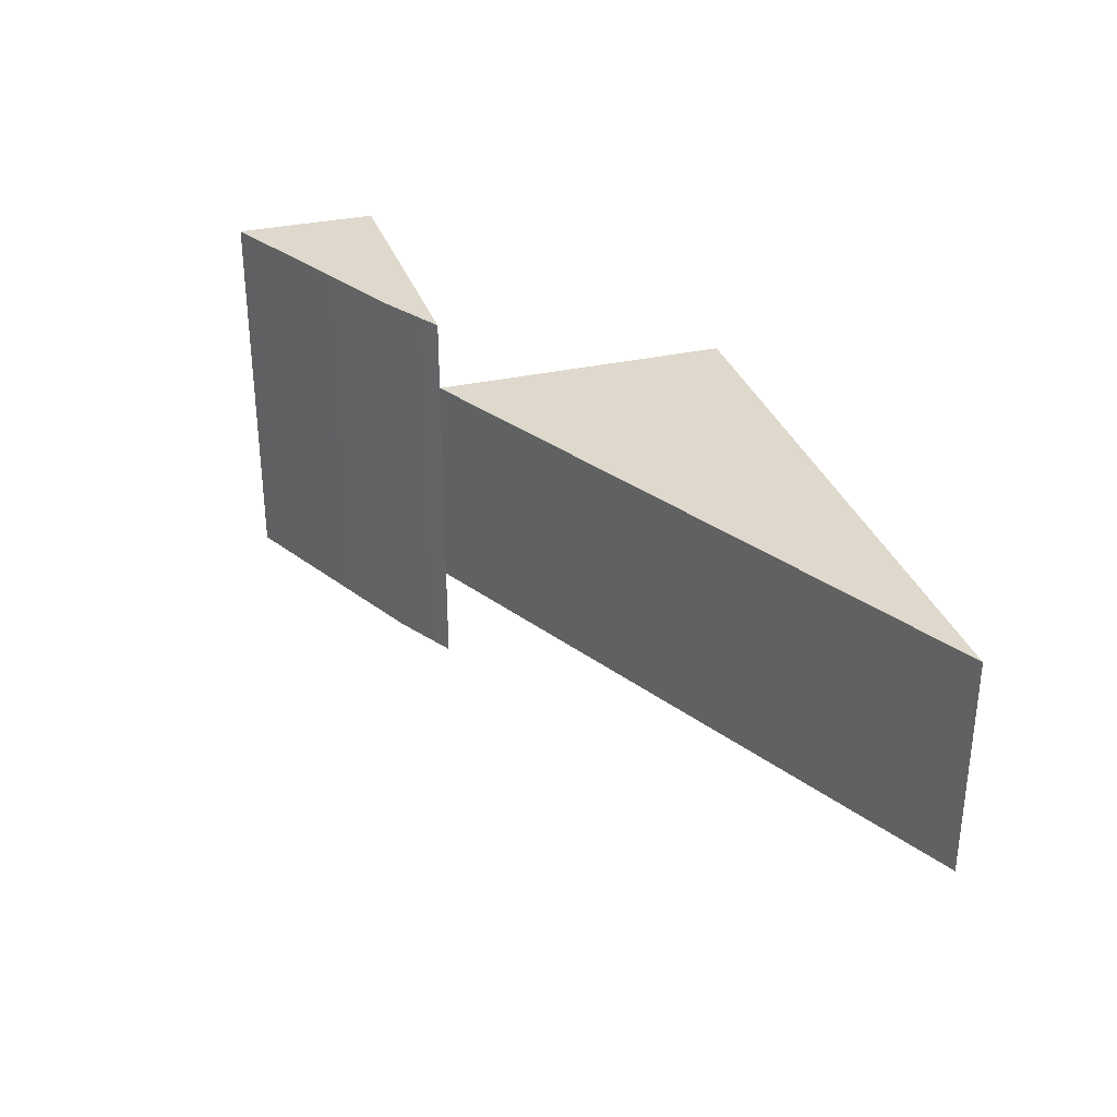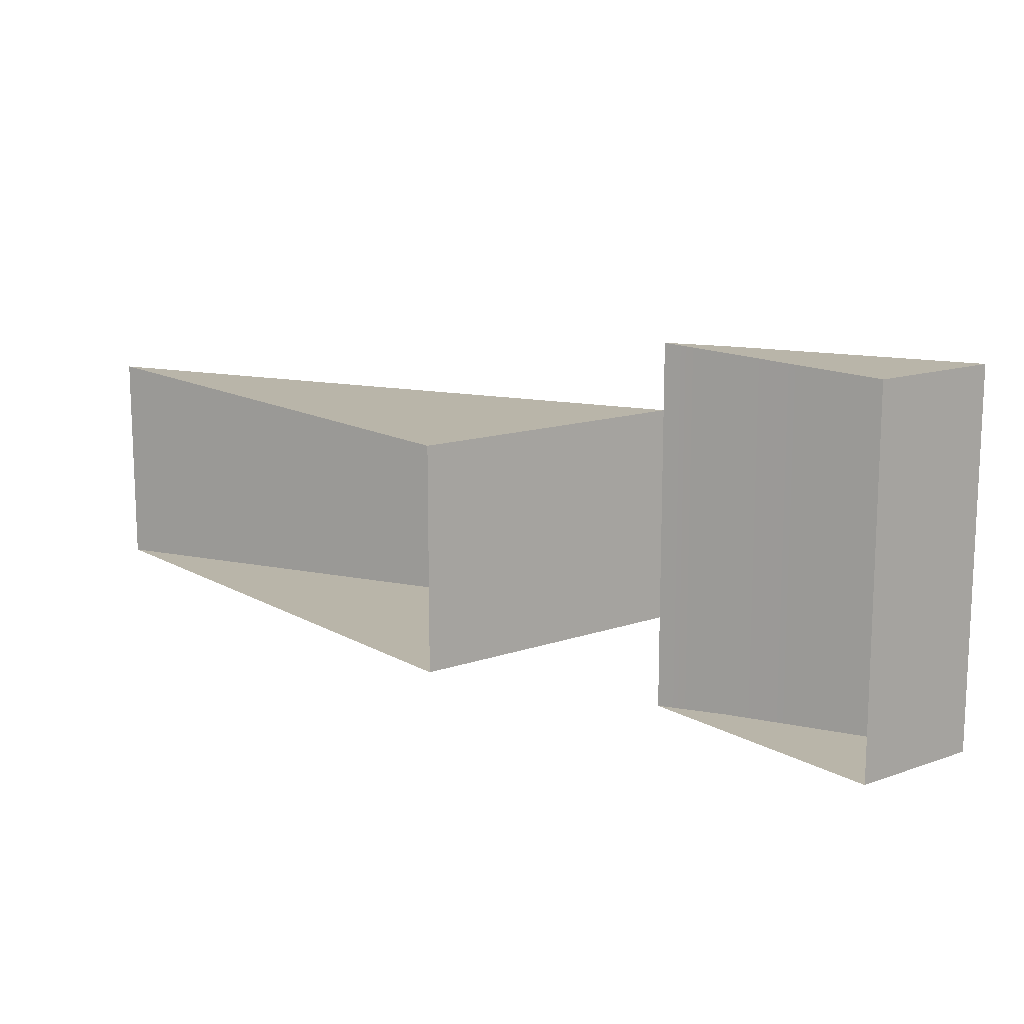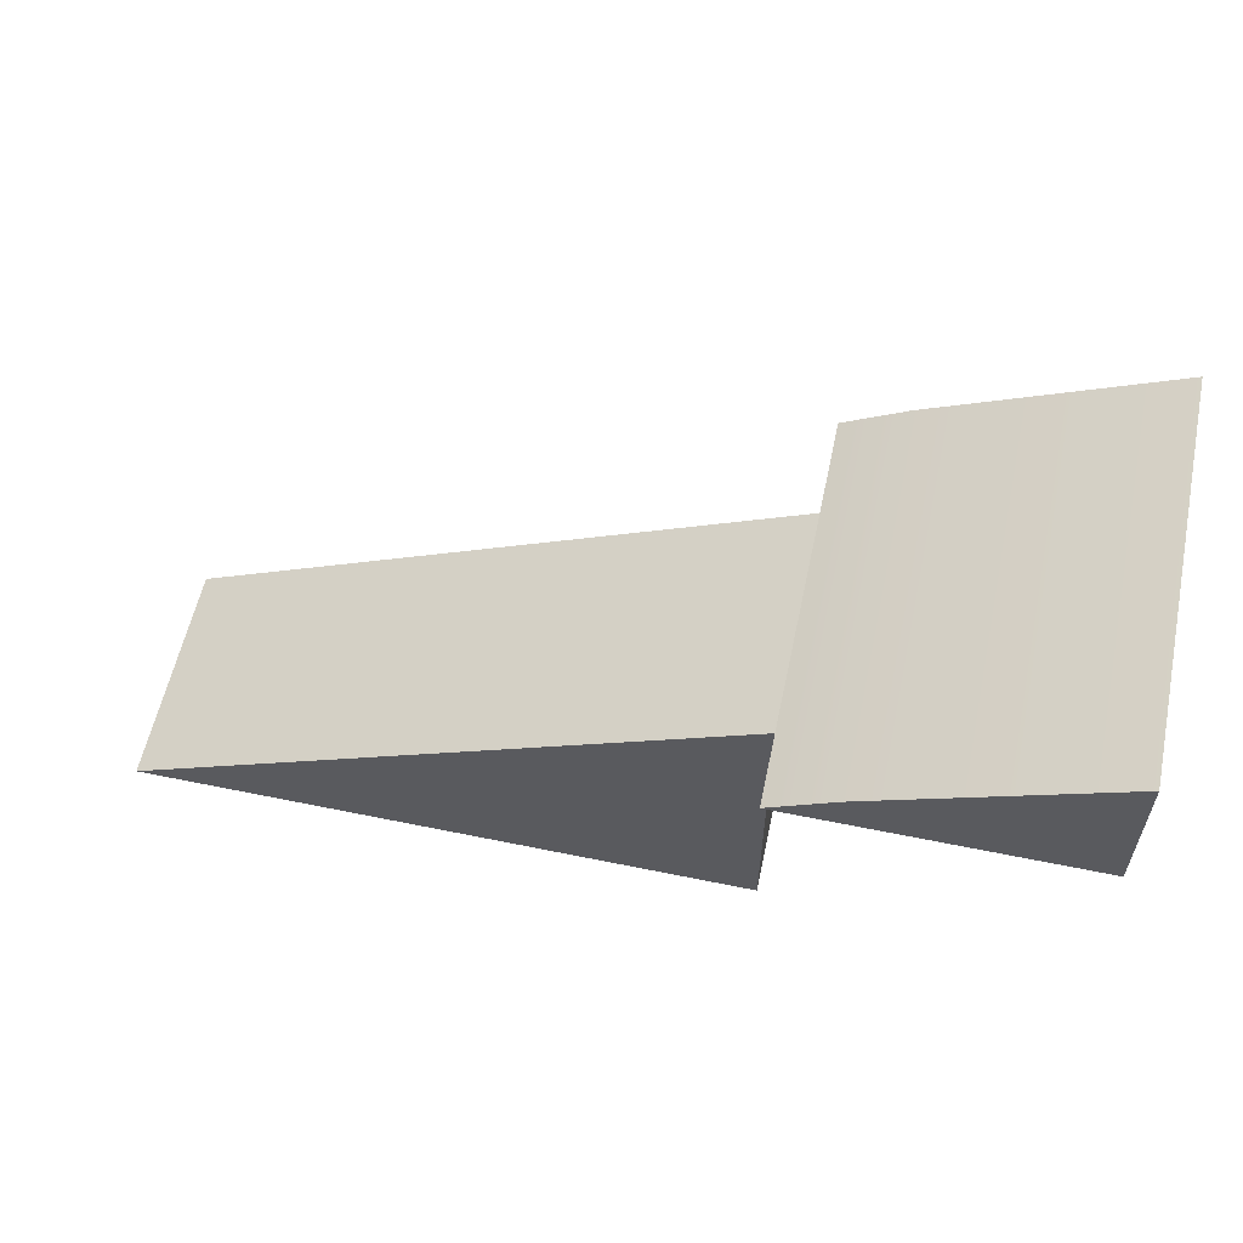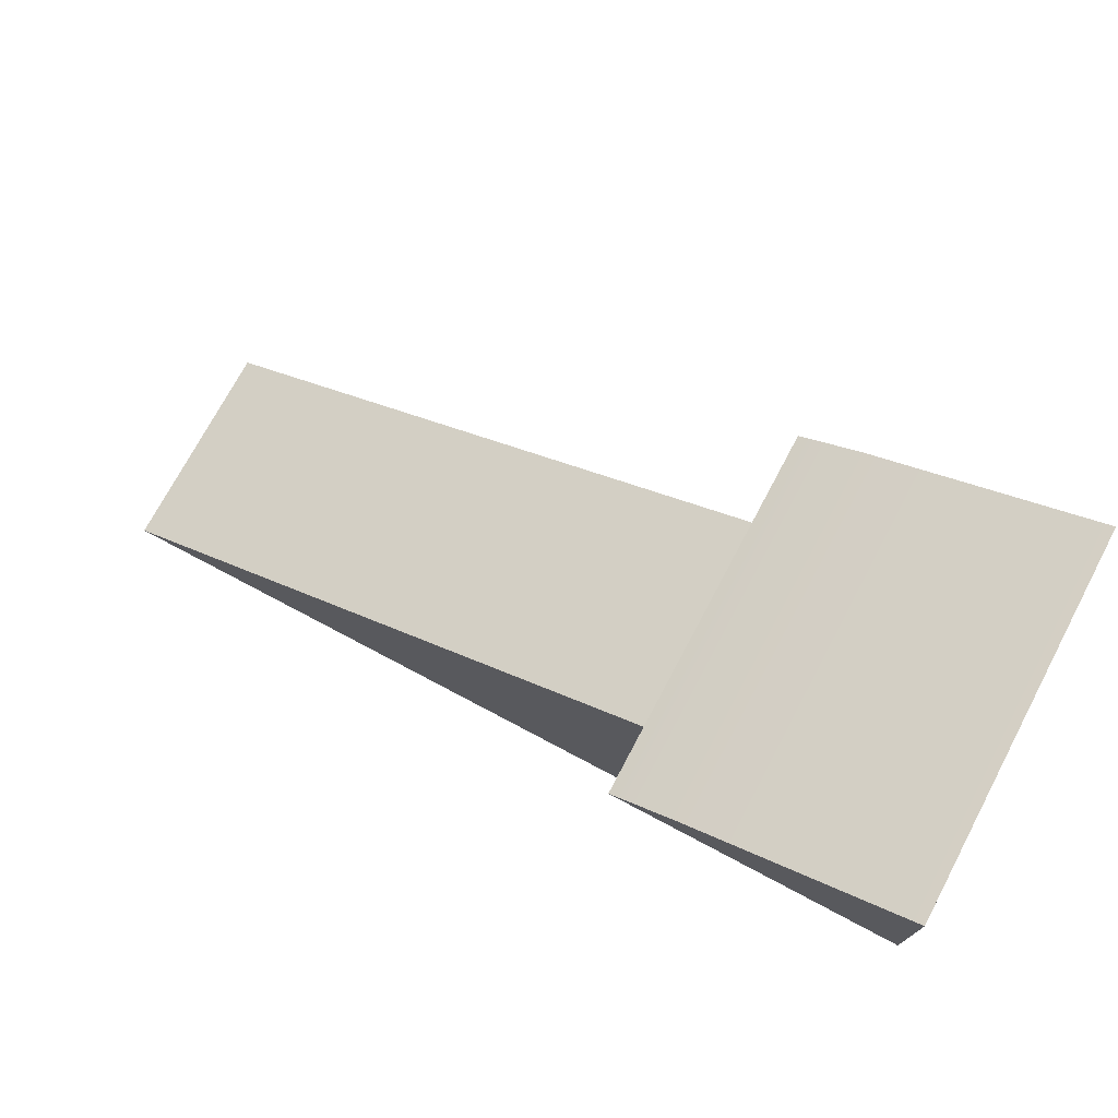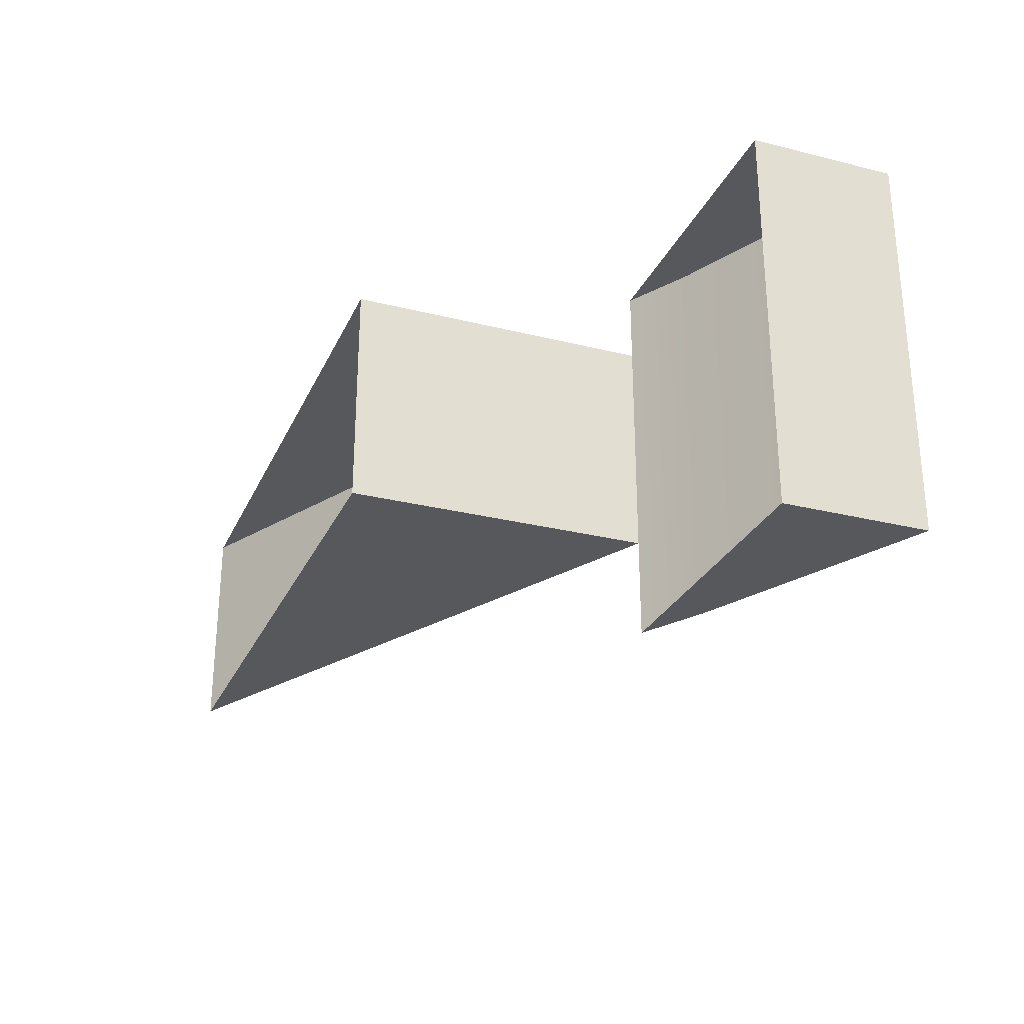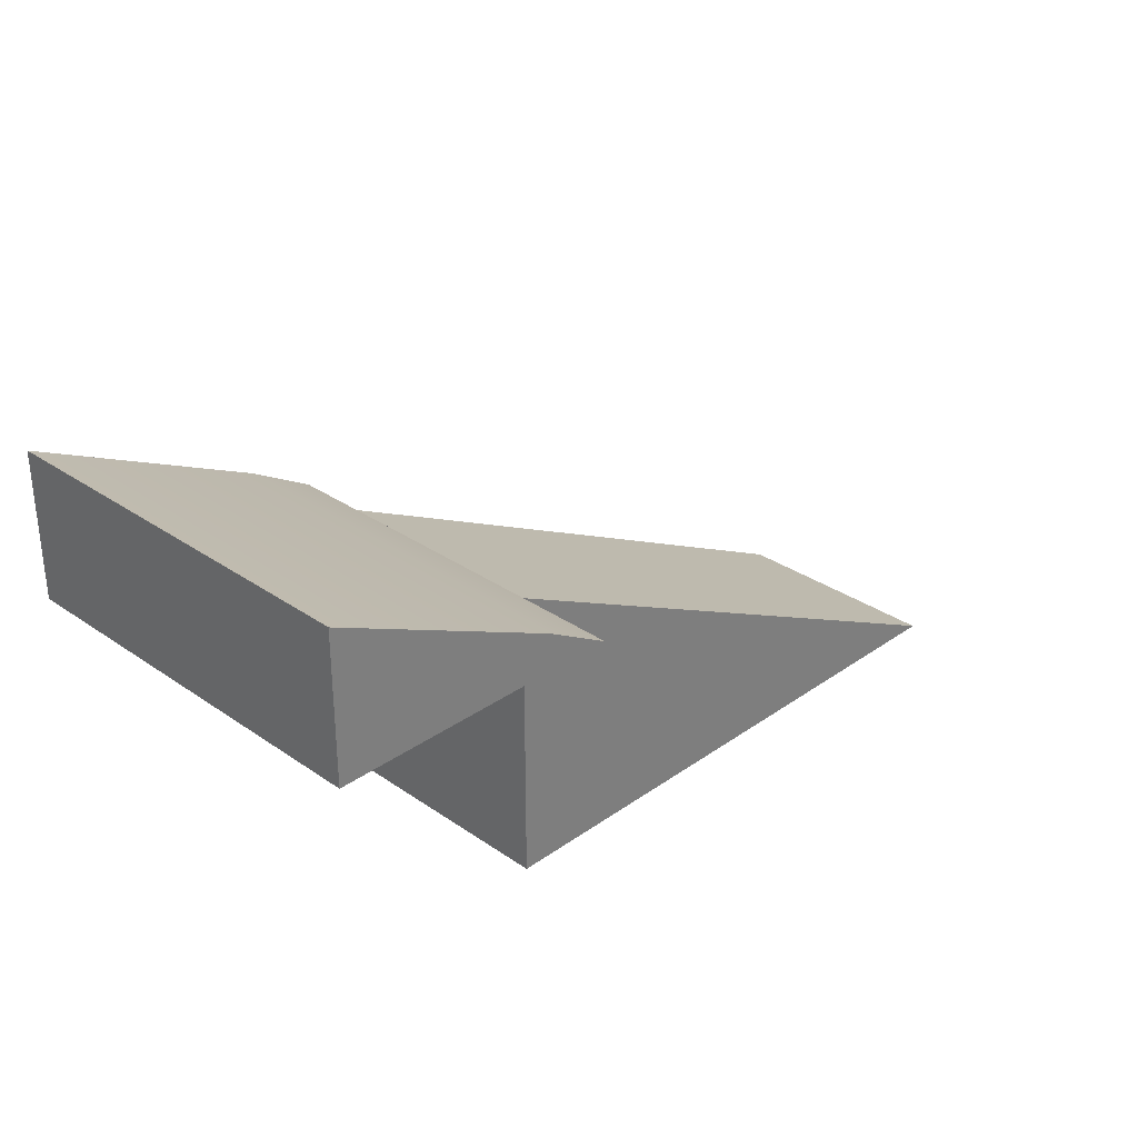
<metadata>
{"format":"obj","ext":"obj","renderer":"f3d","projection":"perspective","resolution":1024,"background":"white","views":[{"elev":32.2,"azim":72.5,"up":"+Y"},{"elev":13.4,"azim":-128.2,"up":"+Y"},{"elev":58.3,"azim":-168.0,"up":"+Z"},{"elev":73.5,"azim":-152.0,"up":"+Z"},{"elev":-27.7,"azim":-110.9,"up":"+Y"},{"elev":30.9,"azim":-45.3,"up":"+Z"}]}
</metadata>
<code>
g Mine_stairs_collider_002
v 15 46.19 4
v 15 49.25 4
v 23.26 49.25 -0.1214
v 23.26 46.19 -0.1214
v 15 46.19 4
v 15 46.19 -0.1214
v 15 49.25 -0.1214
v 15 49.25 4
v 15 49.25 4
v 15 49.25 -0.1214
v 23.26 49.25 -0.1214
v 23.26 46.19 -0.1214
v 15 46.19 -0.1214
v 15 46.19 4
v 11 44.84 6
v 11 50.22 6
v 14.13 50.22 4.5
v 14.13 44.84 4.5
v 15 44.84 4
v 15 50.22 4
v 11 44.84 6
v 11 44.84 4
v 11 50.22 4
v 11 50.22 6
v 14.13 50.22 4.5
v 11 50.22 6
v 11 50.22 4
v 14.13 50.22 4
v 15 50.22 4
v 15 44.84 4
v 14.13 44.84 4
v 14.13 44.84 4.5
v 11 44.84 4
v 11 44.84 6
g Mine_stairs_collider_002_0
f 3 2 1
f 4 3 1
f 7 6 5
f 8 7 5
f 11 10 9
f 14 13 12
f 17 16 15
f 18 17 15
f 17 18 19
f 20 17 19
f 23 22 21
f 24 23 21
f 27 26 25
f 28 27 25
f 29 28 25
f 32 31 30
f 33 31 32
f 34 33 32

</code>
